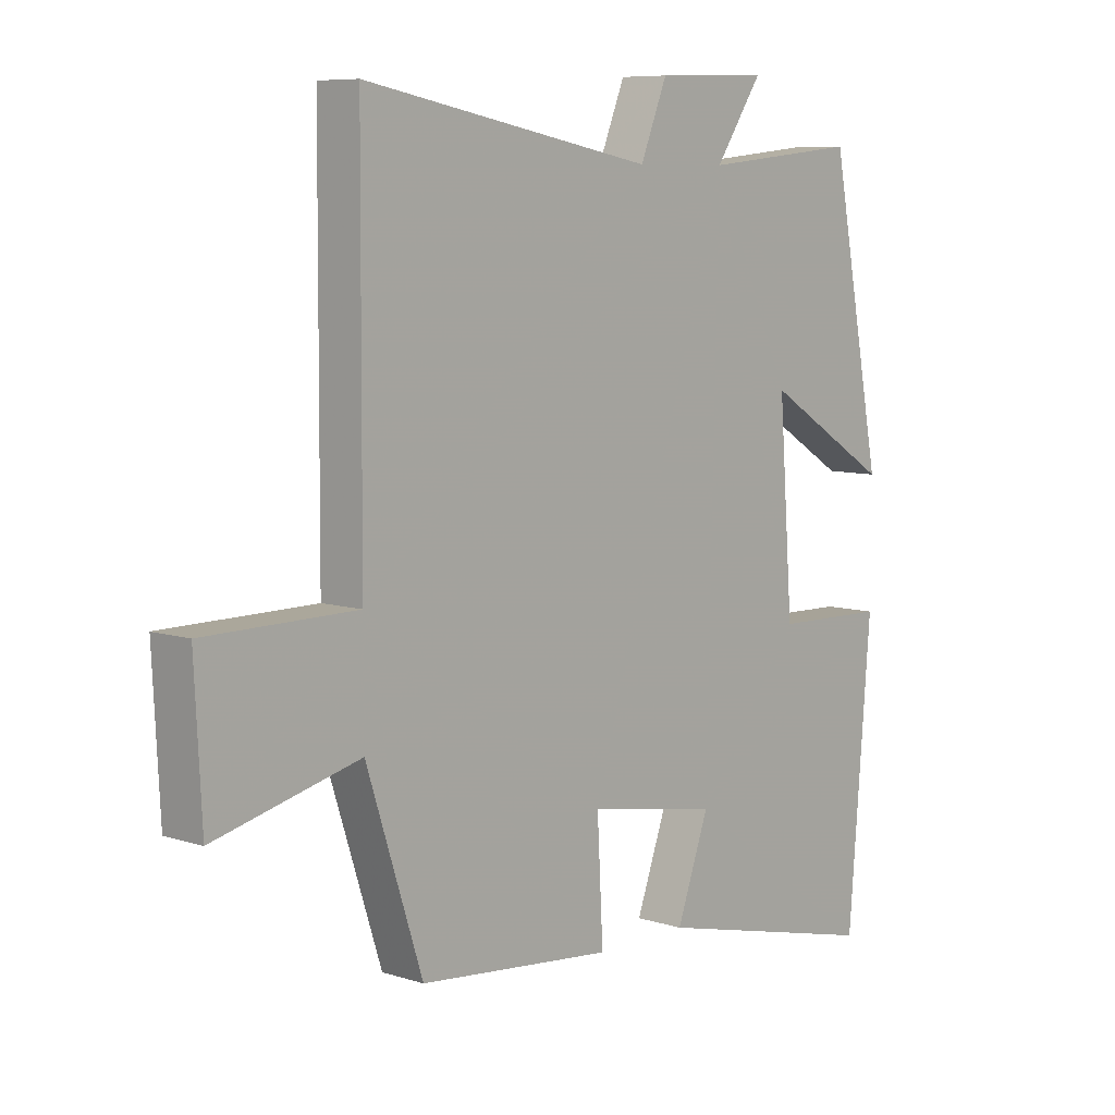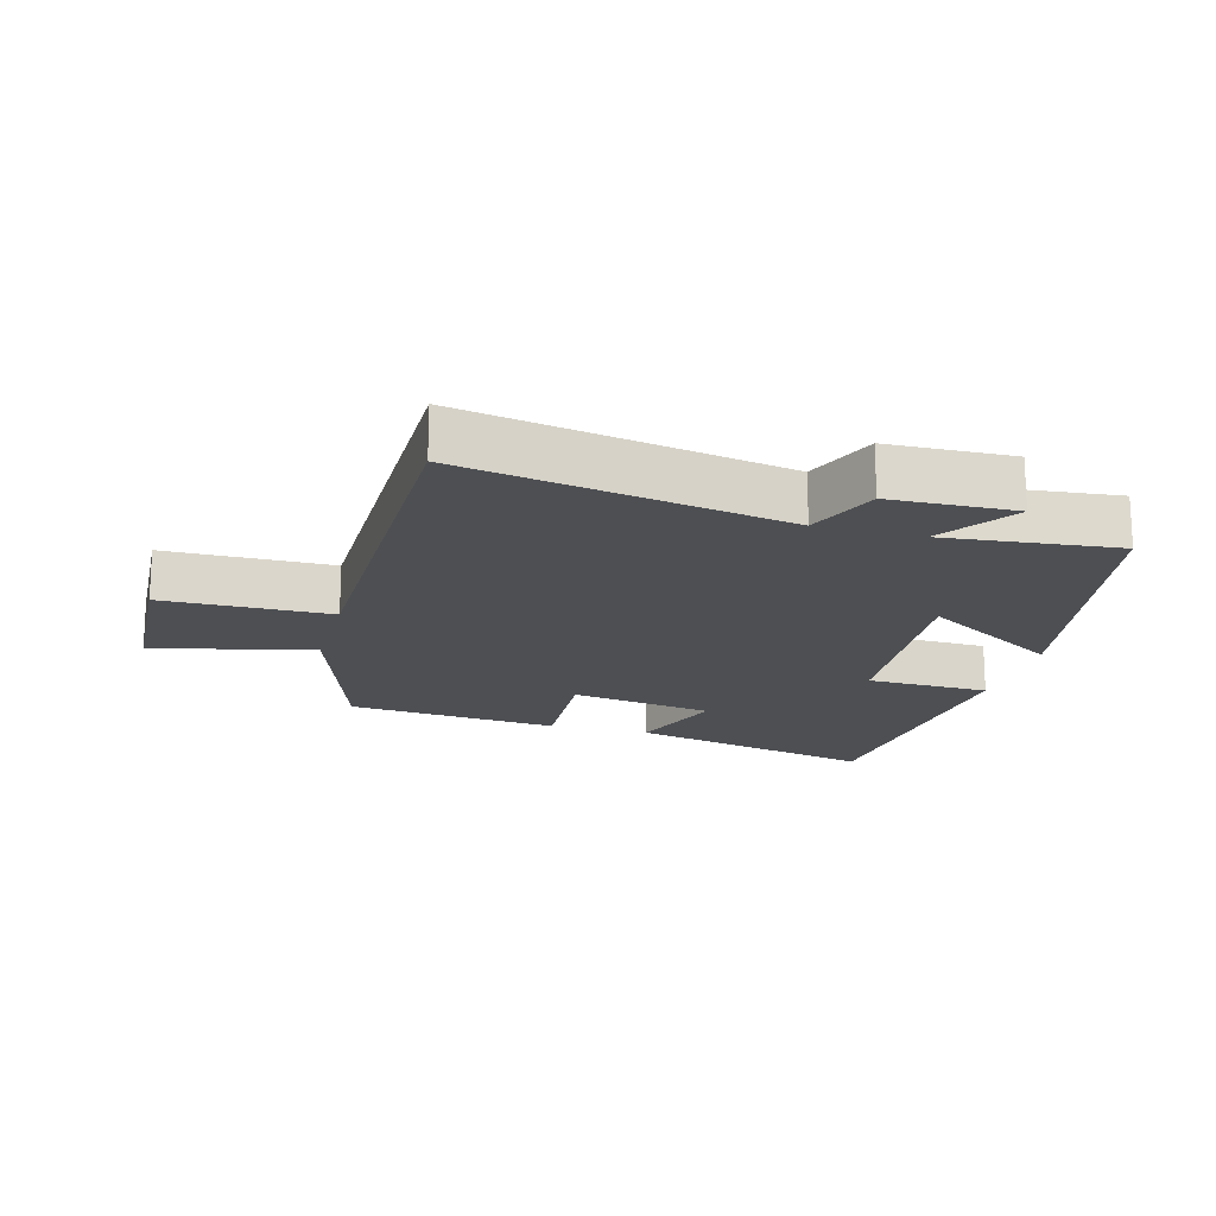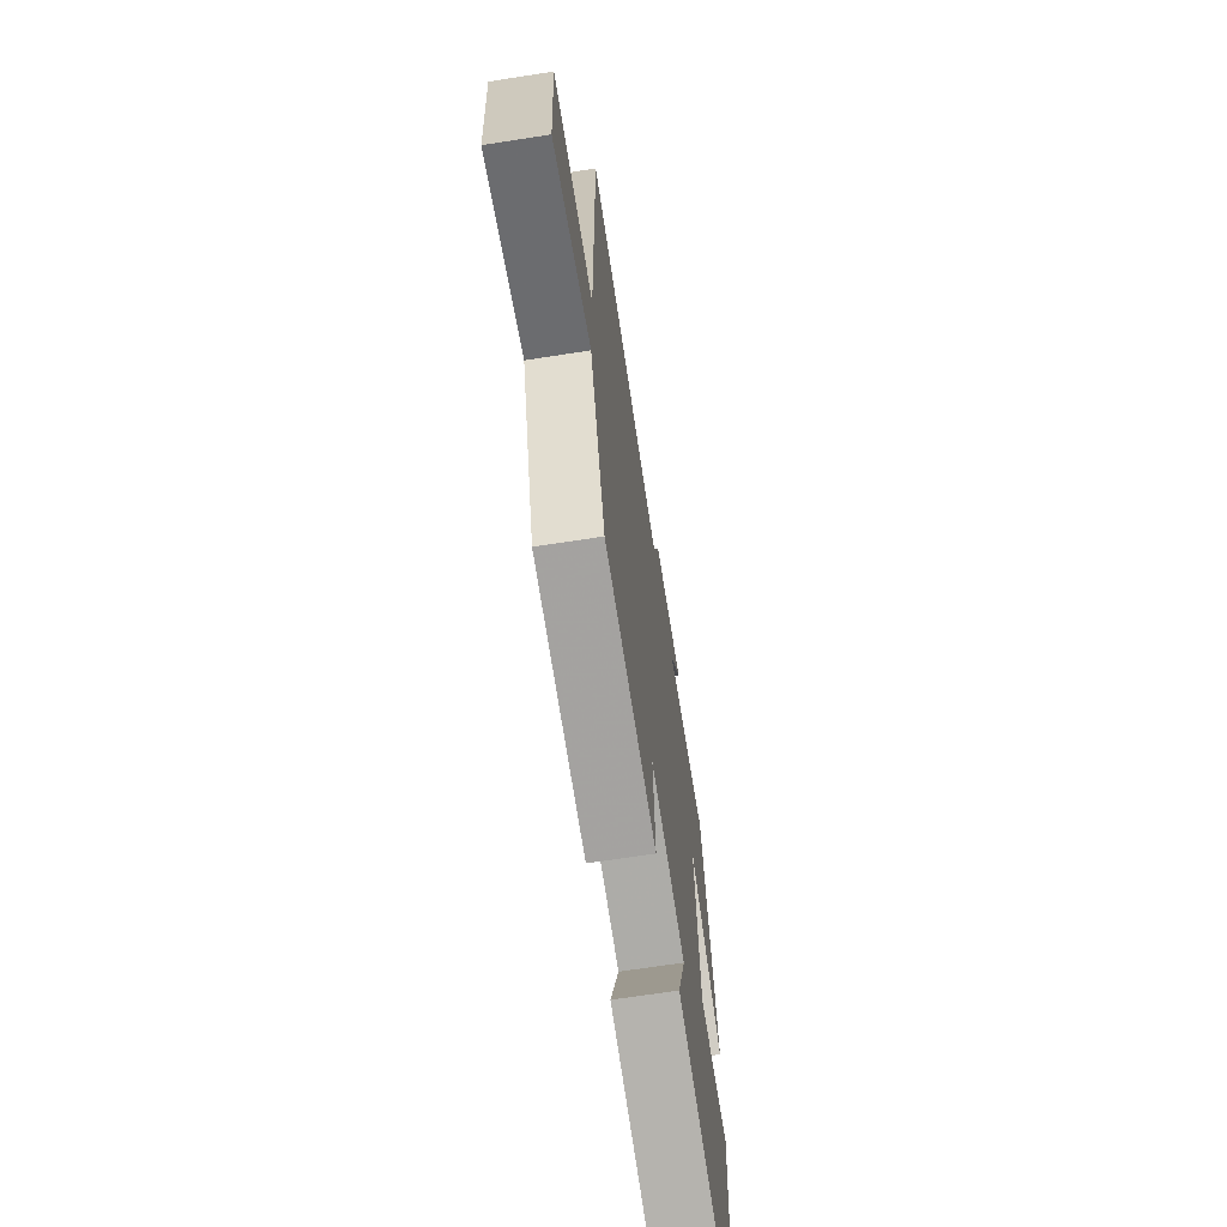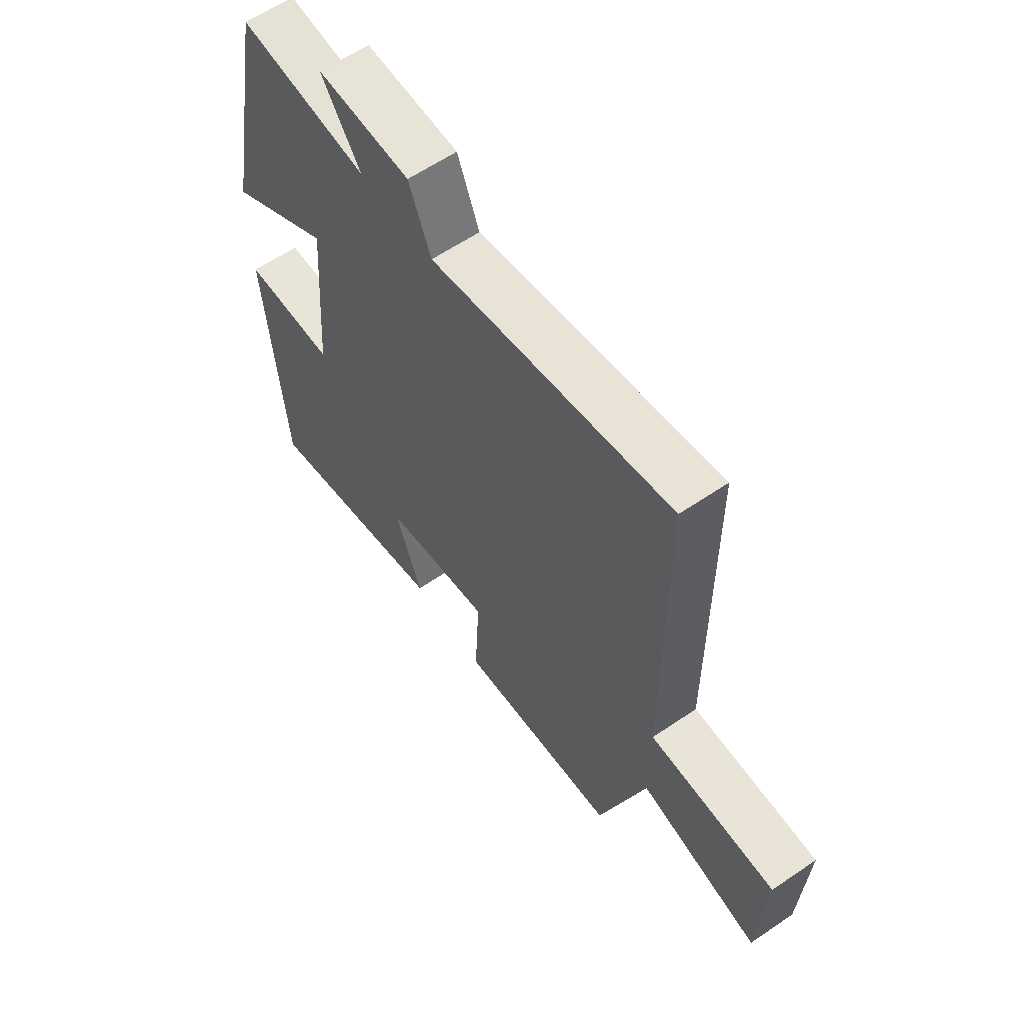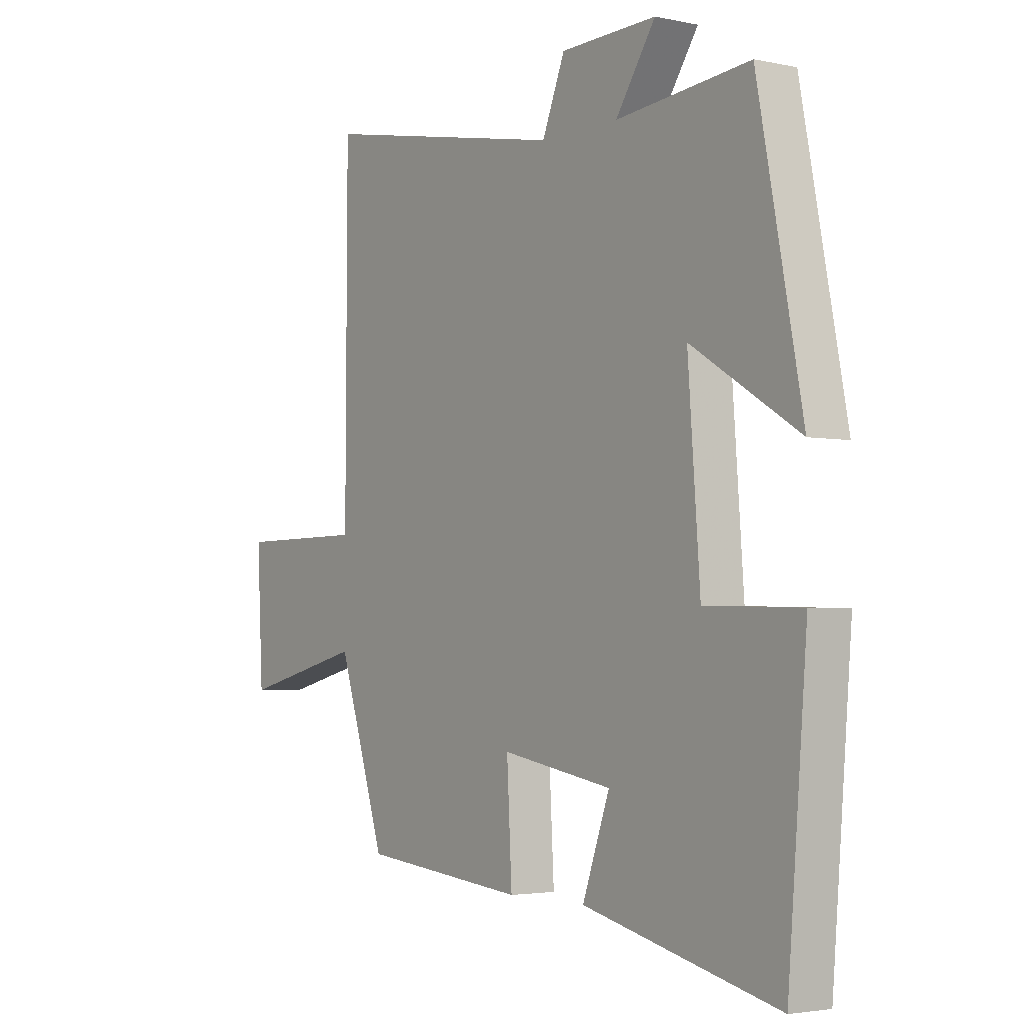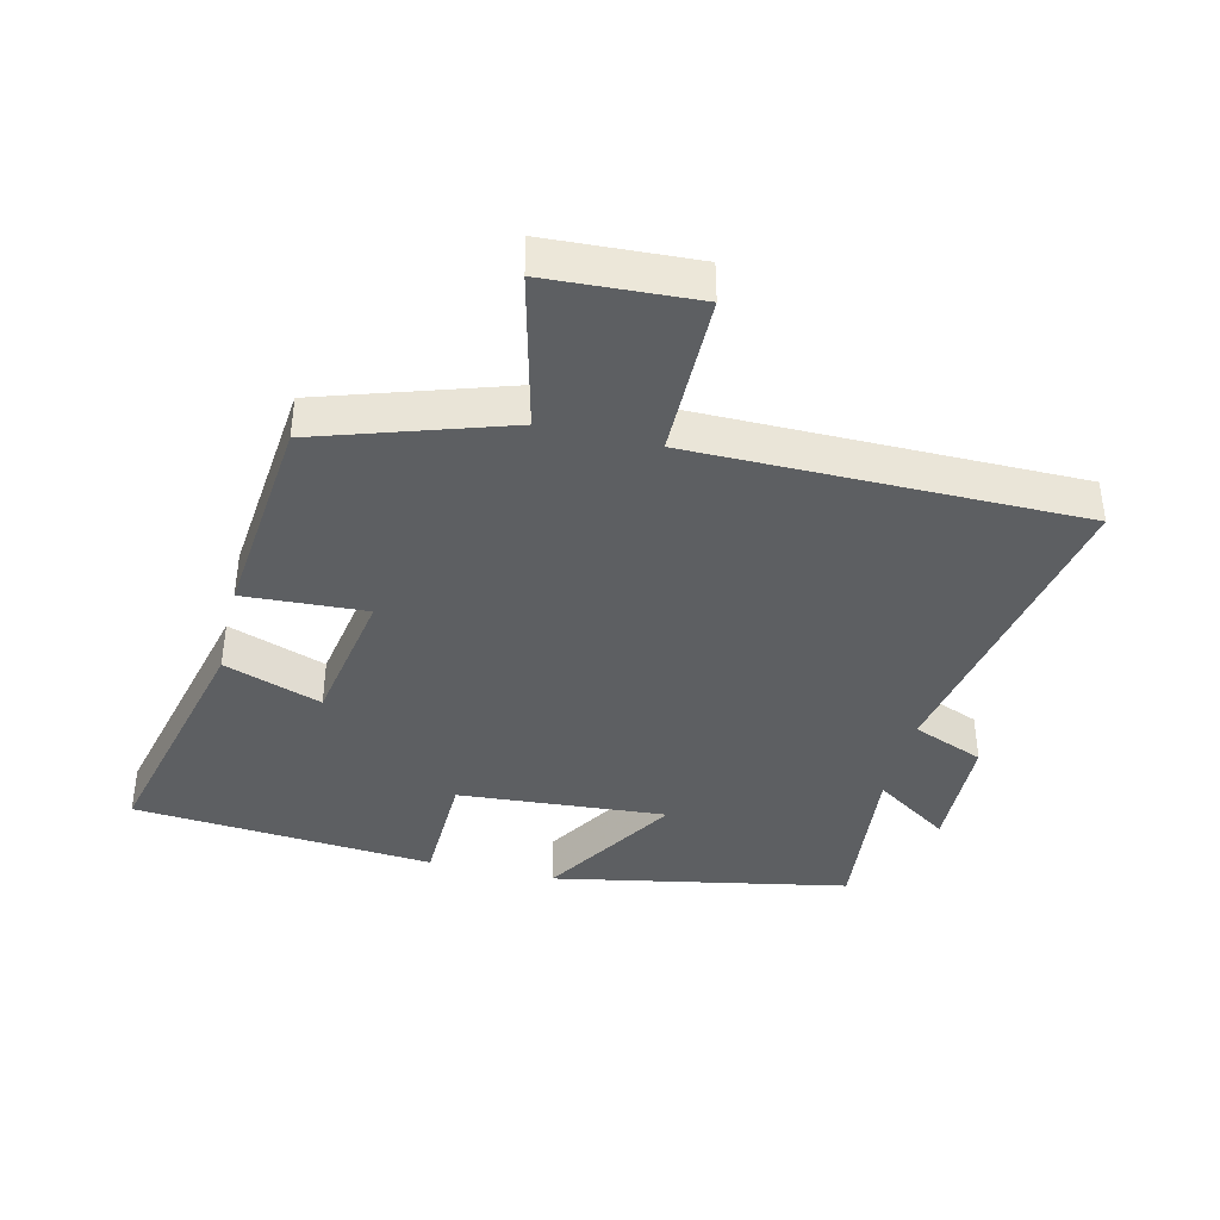
<metadata>
{"format":"obj","ext":"obj","renderer":"f3d","projection":"perspective","resolution":1024,"background":"white","views":[{"elev":7.8,"azim":-48.2,"up":"+Z"},{"elev":-17.7,"azim":-15.3,"up":"+Y"},{"elev":-67.3,"azim":-81.1,"up":"+Z"},{"elev":61.0,"azim":-124.8,"up":"+Z"},{"elev":-3.1,"azim":54.2,"up":"+Z"},{"elev":-39.5,"azim":-103.5,"up":"+Y"}]}
</metadata>
<code>
v 0.412 0.07 0.527
v 0.5 0.07 0.07
v 0.287 0.07 0.201
v 0.311 0.07 -0.121
v 0.5 0.07 -0.126
v 0.462 0.07 -0.592
v 0.076 0.07 -0.5
v 0.13 0.07 -0.349
v -0.09 0.07 -0.311
v -0.08 0.07 -0.5
v -0.406 0.07 -0.468
v -0.5 0.07 -0.178
v -0.743 0.07 -0.238
v -0.755 0.07 -0.008
v -0.5 0.07 -0.006
v -0.497 0.07 0.591
v -0.008 0.07 0.5
v 0.037 0.07 0.611
v 0.227 0.07 0.617
v 0.148 0.07 0.5
v 0.412 0 0.527
v 0.5 0 0.07
v 0.287 0 0.201
v 0.311 0 -0.121
v 0.5 0 -0.126
v 0.462 0 -0.592
v 0.076 0 -0.5
v 0.13 0 -0.349
v -0.09 0 -0.311
v -0.08 0 -0.5
v -0.406 0 -0.468
v -0.5 0 -0.178
v -0.743 0 -0.238
v -0.755 0 -0.008
v -0.5 0 -0.006
v -0.497 0 0.591
v -0.008 0 0.5
v 0.037 0 0.611
v 0.227 0 0.617
v 0.148 0 0.5
f 17 18 19 20
f 15 16 17
f 15 17 20
f 12 13 14 15
f 11 12 15
f 10 11 15
f 9 10 15
f 8 9 15 20
f 6 7 8
f 5 6 8
f 4 5 8
f 3 4 8 20
f 1 2 3 20
f 40 39 38 37
f 37 36 35
f 40 37 35
f 35 34 33 32
f 35 32 31
f 35 31 30
f 35 30 29
f 40 35 29 28
f 28 27 26
f 28 26 25
f 28 25 24
f 40 28 24 23
f 40 23 22 21
f 1 21 22 2
f 2 22 23 3
f 3 23 24 4
f 4 24 25 5
f 5 25 26 6
f 6 26 27 7
f 7 27 28 8
f 8 28 29 9
f 9 29 30 10
f 10 30 31 11
f 11 31 32 12
f 12 32 33 13
f 13 33 34 14
f 14 34 35 15
f 15 35 36 16
f 16 36 37 17
f 17 37 38 18
f 18 38 39 19
f 19 39 40 20
f 20 40 21 1

</code>
